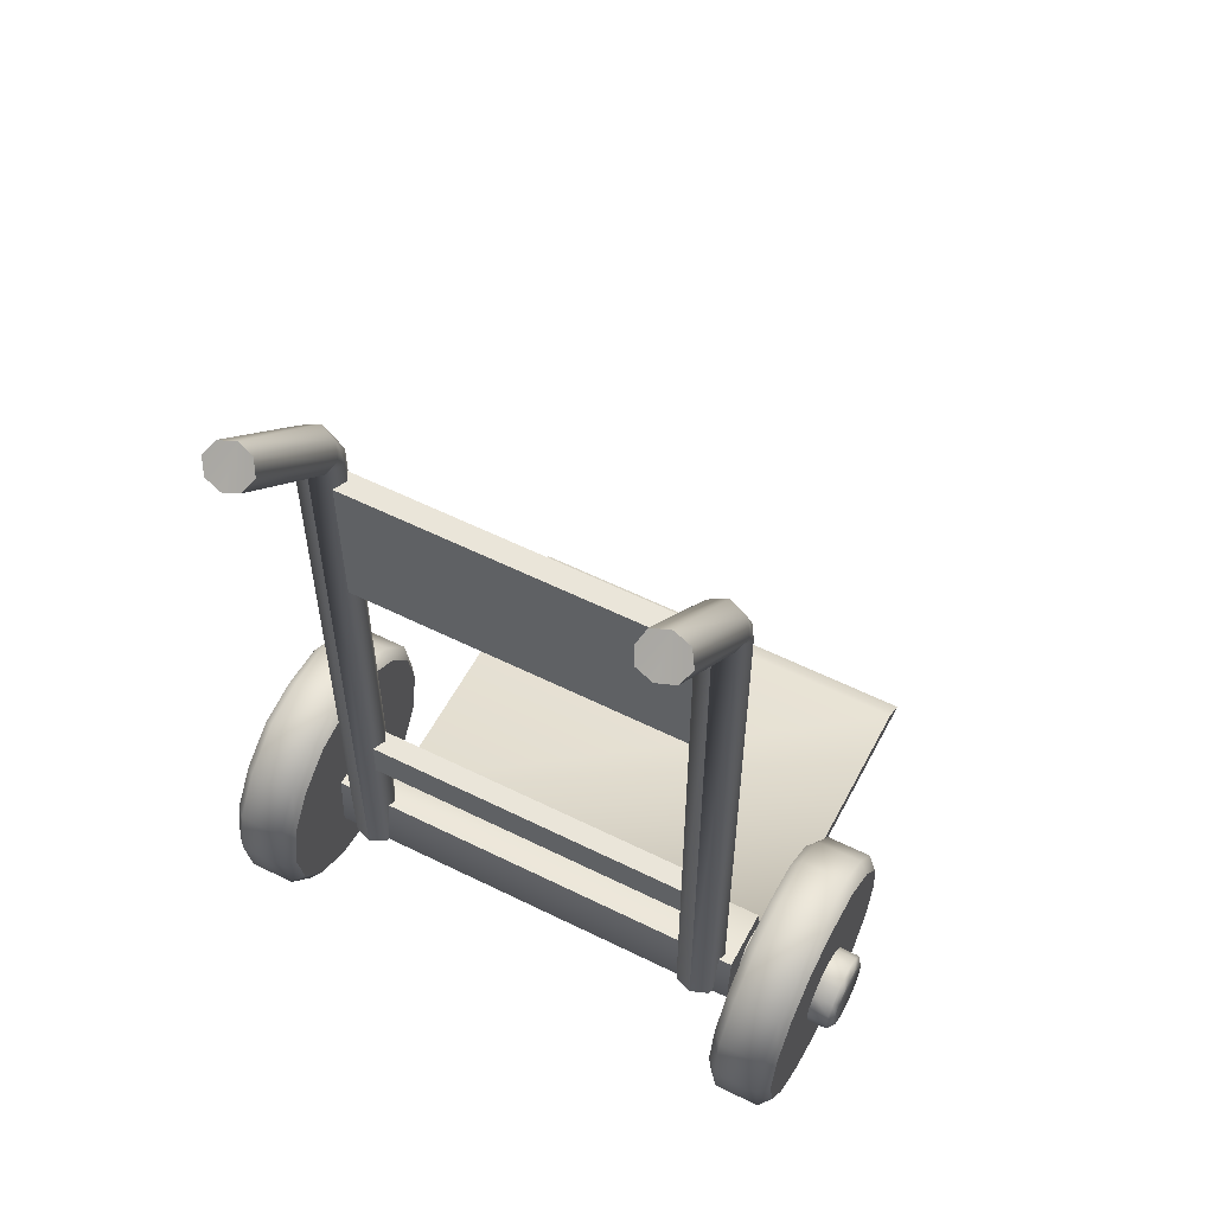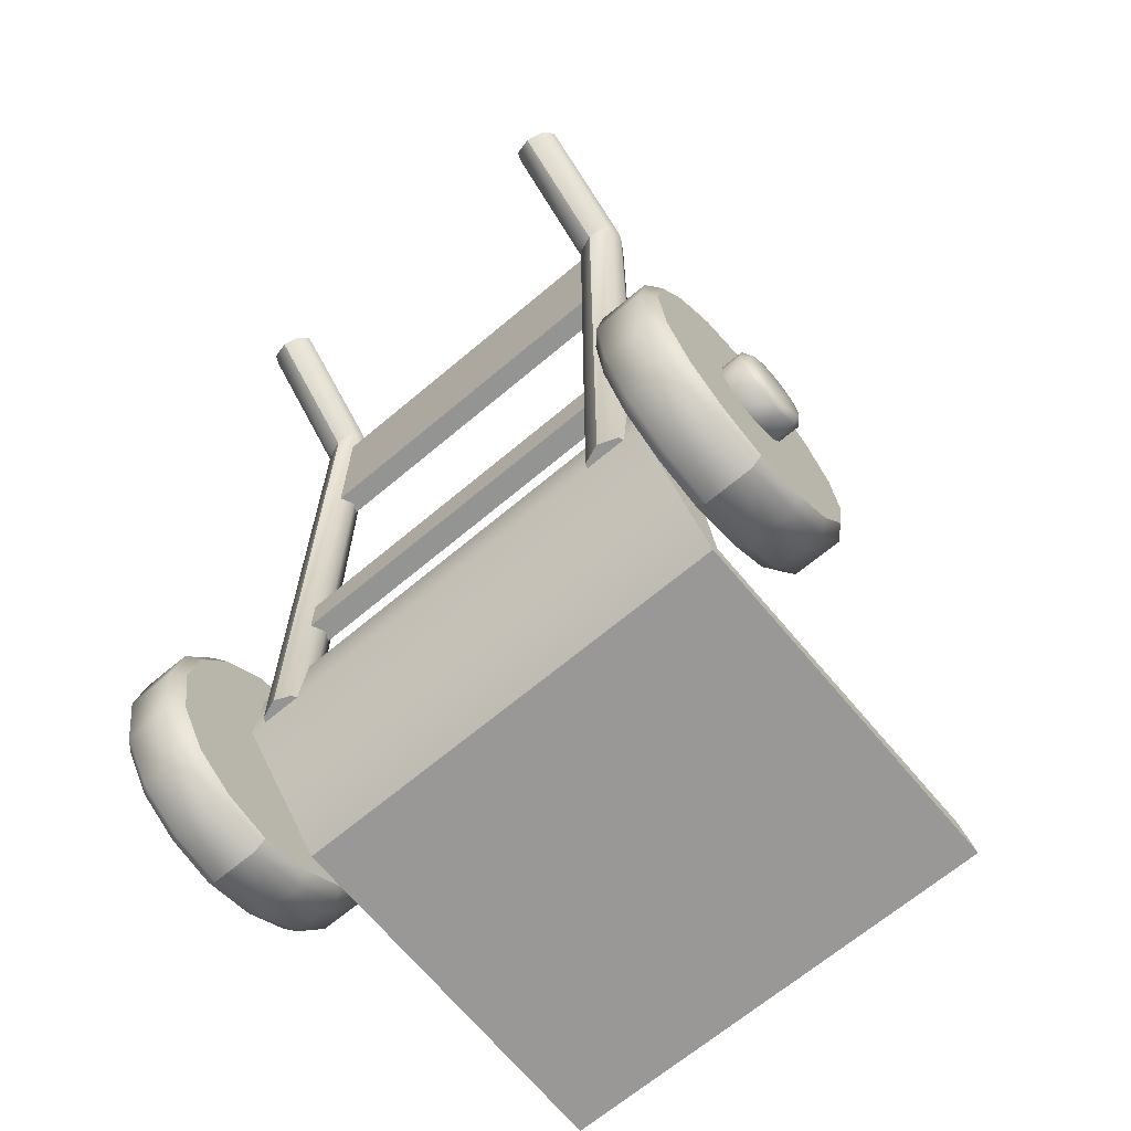
<metadata>
{"format":"obj","ext":"obj","renderer":"f3d","projection":"perspective","resolution":1024,"background":"white","views":[{"elev":57.7,"azim":27.2,"up":"+Y"},{"elev":-67.0,"azim":40.2,"up":"+Y"}]}
</metadata>
<code>
v -11.07 3.337 -5.637
v -13.14 3.337 -5.637
v -13.14 5.741 -6.035
v -13.6 3.497 -5.139
v -13.6 5.741 -5.537
v -11.07 1.413 -4.242
v -13.14 1.413 -4.242
v -13.6 1.734 -3.944
v -11.07 0.1305 -2.35
v -13.14 0.1305 -2.35
v -13.6 0.6115 -2.151
v -11.07 -0.3504 0.04019
v -13.14 -0.3504 0.04019
v -13.6 0.1305 0.04019
v -11.07 0.1305 2.331
v -13.14 0.1305 2.331
v -13.14 -0.3504 0.04019
v -13.6 0.6115 2.132
v -13.6 0.1305 0.04019
v -11.07 1.413 4.323
v -13.14 1.413 4.323
v -13.6 1.734 3.924
v -11.07 3.337 5.617
v -13.14 3.337 5.617
v -13.6 3.497 5.119
v -11.07 5.741 6.016
v -13.14 5.741 6.016
v -13.6 5.741 5.518
v -11.07 7.985 5.617
v -13.14 7.985 5.617
v -13.6 7.825 5.119
v -11.07 9.909 4.323
v -13.14 9.909 4.323
v -13.6 9.589 3.924
v -11.07 11.35 2.331
v -13.14 11.35 2.331
v -13.6 10.87 2.132
v -11.07 11.67 0.04019
v -13.14 11.67 0.04019
v -13.6 11.19 0.04019
v -11.07 11.35 -2.35
v -13.14 11.35 -2.35
v -13.6 10.87 -2.151
v -11.07 9.909 -4.242
v -13.14 9.909 -4.242
v -13.6 9.589 -3.944
v -11.07 7.985 -5.637
v -13.14 7.985 -5.637
v -13.6 7.825 -5.139
v -11.07 5.741 -6.035
v -10.61 7.825 -5.139
v -10.61 5.741 -5.537
v -10.61 3.497 -5.139
v -10.61 1.734 -3.944
v -10.61 0.6115 -2.151
v -10.61 0.1305 0.04019
v -10.61 0.1305 0.04019
v -10.61 0.6115 2.132
v -10.61 1.734 3.924
v -10.61 3.497 5.119
v -10.61 5.741 5.518
v -10.61 7.825 5.119
v -10.61 9.589 3.924
v -10.61 10.87 2.132
v -10.61 11.19 0.04019
v -10.61 10.87 -2.151
v -10.61 9.589 -3.944
v -13.6 4.459 -1.255
v -13.6 5.1 -1.653
v -13.6 3.497 -5.139
v -13.6 5.741 -1.752
v -13.6 5.741 -5.537
v -13.6 6.382 -1.653
v -13.6 7.825 -5.139
v -13.6 6.863 -1.255
v -13.6 9.589 -3.944
v -13.6 7.344 -0.657
v -13.6 10.87 -2.151
v -13.6 7.505 0.04019
v -13.6 11.19 0.04019
v -13.6 7.344 0.6377
v -13.6 10.87 2.132
v -13.6 6.863 1.235
v -13.6 9.589 3.924
v -13.6 6.382 1.634
v -13.6 7.825 5.119
v -13.6 5.741 1.733
v -13.6 5.741 5.518
v -13.6 5.1 1.634
v -13.6 3.497 5.119
v -13.6 4.459 1.235
v -13.6 1.734 3.924
v -13.6 4.138 0.6377
v -13.6 0.6115 2.132
v -13.6 3.978 0.04019
v -13.6 0.1305 0.04019
v -13.6 4.138 -0.657
v -13.6 0.6115 -2.151
v -13.6 1.734 -3.944
v -10.61 5.741 -5.537
v -10.61 1.734 -3.944
v -10.61 3.497 -5.139
v -10.61 0.6115 -2.151
v -10.61 0.1305 0.04019
v -10.61 5.741 5.518
v -10.61 0.6115 2.132
v -10.61 1.734 3.924
v -10.61 3.497 5.119
v -10.61 9.589 3.924
v -10.61 7.825 5.119
v -10.61 10.87 2.132
v -10.61 10.87 -2.151
v -10.61 11.19 0.04019
v -10.61 9.589 -3.944
v -10.61 7.825 -5.139
v -14.53 4.459 -1.255
v -14.53 5.1 -1.653
v -14.53 5.741 -1.752
v -14.53 6.382 -1.653
v -14.53 6.863 -1.255
v -14.53 7.344 -0.657
v -14.53 7.505 0.04019
v -14.53 7.344 0.6377
v -14.53 6.863 1.235
v -14.53 6.382 1.634
v -14.53 5.741 1.733
v -14.53 5.1 1.634
v -14.53 4.459 1.235
v -14.53 4.138 0.6377
v -14.53 3.978 0.04019
v -14.53 4.138 -0.657
v -14.76 4.619 -1.055
v -14.76 5.1 -1.354
v -14.76 5.741 -1.454
v -14.76 6.222 -1.354
v -14.76 6.703 -1.055
v -14.76 7.024 -0.5574
v -14.76 7.184 0.04019
v -14.76 7.024 0.5381
v -14.76 6.703 1.036
v -14.76 6.222 1.335
v -14.76 5.741 1.434
v -14.76 5.1 1.335
v -14.76 4.619 1.036
v -14.76 4.298 0.5381
v -14.76 4.298 0.04019
v -14.76 4.298 -0.5574
v -10.04 0.6115 -1.852
v -10.04 1.253 -2.151
v -10.04 0.7718 -16.79
v -10.04 -0.02976 -17.89
v -10.04 4.94 2.231
v -10.04 7.825 -0.7566
v -10.04 7.985 2.032
v 9.757 0.7718 -16.79
v 9.757 -0.02976 -17.89
v -10.04 -0.02976 -17.89
v 9.757 0.6115 -1.852
v -10.04 0.6115 -1.852
v -10.04 -0.02976 -17.89
v -10.04 1.253 -2.151
v 9.757 1.253 -2.151
v 9.757 0.7718 -16.79
v 9.757 0.6115 -1.852
v 9.757 -0.02976 -17.89
v 9.757 1.253 -2.151
v 9.757 4.94 2.231
v 9.757 7.825 -0.7566
v 9.757 7.985 2.032
v -10.04 7.825 -0.7566
v 9.757 7.825 -0.7566
v -10.04 7.985 2.032
v 9.757 7.985 2.032
v -10.04 4.94 2.231
v 9.757 4.94 2.231
v 9.757 0.6115 -1.852
v 8.261 11.67 1.335
v 8.261 11.67 2.331
v -8.196 11.67 2.331
v 8.261 13.6 2.331
v -8.196 13.6 2.331
v 8.261 13.6 1.335
v -8.196 13.6 1.335
v 8.261 11.67 1.335
v -8.196 11.67 1.335
v 8.261 26.26 1.335
v 8.261 26.26 2.331
v -8.196 26.26 2.331
v 8.261 33.31 2.331
v -8.196 33.31 2.331
v 8.261 33.31 1.335
v -8.196 33.31 1.335
v 8.261 26.26 1.335
v -8.196 26.26 1.335
v -7.736 4.94 1.136
v -8.426 4.94 0.8369
v -8.426 34.44 0.8369
v -9.232 35.56 1.634
v -8.426 35.88 1.434
v -9.232 4.94 1.136
v -9.232 34.44 1.136
v -9.577 35.08 2.132
v -9.577 4.94 1.733
v -9.577 34.44 1.733
v -9.232 34.6 2.63
v -9.232 4.94 2.43
v -9.232 34.44 2.43
v -8.426 34.44 2.829
v -8.426 4.94 2.729
v -8.426 34.44 2.729
v -7.736 34.6 2.63
v -8.426 34.44 2.829
v -8.426 34.44 2.729
v -8.426 4.94 2.729
v -7.736 4.94 2.43
v -7.736 34.44 2.43
v -7.39 35.08 2.132
v -7.39 4.94 1.733
v -7.39 34.44 1.733
v -7.736 35.56 1.634
v -7.736 34.44 1.136
v -8.426 4.94 2.729
v -9.232 4.94 2.43
v -9.232 4.94 1.136
v -8.426 4.94 0.8369
v -9.577 4.94 1.733
v -7.736 4.94 1.136
v -7.736 4.94 2.43
v -7.39 4.94 1.733
v -7.736 39.41 7.31
v -7.736 40.37 6.315
v -8.426 40.53 6.115
v -8.426 39.24 7.51
v -9.232 39.41 7.31
v -9.232 40.37 6.315
v -7.39 39.89 6.812
v -9.577 39.89 6.812
v -8.426 40.53 6.115
v -9.232 40.37 6.315
v -9.577 39.89 6.812
v -9.232 39.41 7.31
v -8.426 39.24 7.51
v -7.736 39.41 7.31
v -7.39 39.89 6.812
v -7.736 40.37 6.315
v 11.37 6.222 -0.9557
v 11.37 5.741 -1.155
v -11.07 5.741 -1.155
v 11.37 5.26 -0.9557
v -11.07 5.26 -0.9557
v 11.37 4.779 -0.5574
v -11.07 4.779 -0.5574
v 11.37 4.619 0.04019
v -11.07 4.619 0.04019
v 11.37 4.619 0.04019
v 11.37 4.779 0.5381
v -11.07 4.779 0.5381
v 11.37 5.26 0.9365
v -11.07 5.26 0.9365
v 11.37 5.741 1.136
v -11.07 5.741 1.136
v 11.37 6.222 0.9365
v -11.07 6.222 0.9365
v 11.37 6.703 0.5381
v -11.07 6.703 0.5381
v 11.37 6.863 0.04019
v -11.07 6.863 0.04019
v 11.37 6.703 -0.5574
v -11.07 6.703 -0.5574
v -11.07 6.222 -0.9557
v 8.951 4.94 1.136
v 8.146 4.94 0.8369
v 8.146 34.44 0.8369
v 7.34 35.56 1.634
v 8.146 35.88 1.434
v 9.297 4.94 1.733
v 8.951 34.44 1.136
v 8.951 35.56 1.634
v 8.951 4.94 2.43
v 9.297 34.44 1.733
v 9.297 35.08 2.132
v 8.146 4.94 2.729
v 8.951 34.44 2.43
v 8.951 34.6 2.63
v 7.34 4.94 2.43
v 8.146 4.94 2.729
v 8.146 34.44 2.729
v 8.146 34.44 2.829
v 8.146 34.44 2.729
v 7.11 4.94 1.733
v 7.34 34.44 2.43
v 8.146 34.44 2.829
v 7.34 34.6 2.63
v 7.34 4.94 1.136
v 7.11 34.44 1.733
v 7.11 35.08 2.132
v 7.34 34.44 1.136
v 8.951 4.94 1.136
v 8.146 4.94 2.729
v 8.146 4.94 0.8369
v 7.34 4.94 1.136
v 7.34 4.94 2.43
v 7.11 4.94 1.733
v 8.951 4.94 2.43
v 9.297 4.94 1.733
v 8.146 40.53 6.115
v 8.951 39.41 7.31
v 9.297 39.89 6.812
v 8.951 40.37 6.315
v 8.146 40.53 6.115
v 8.146 39.24 7.51
v 7.34 39.41 7.31
v 7.34 40.37 6.315
v 7.11 39.89 6.812
v 8.951 40.37 6.315
v 9.297 39.89 6.812
v 8.951 39.41 7.31
v 8.146 39.24 7.51
v 7.34 39.41 7.31
v 7.11 39.89 6.812
v 7.34 40.37 6.315
v 10.91 7.985 -5.637
v 12.98 7.985 -5.637
v 12.98 5.741 -6.035
v 13.44 7.825 -5.139
v 13.44 5.741 -5.537
v 13.44 3.497 -5.139
v 12.98 3.337 -5.637
v 13.44 1.734 -3.944
v 12.98 1.413 -4.242
v 13.44 0.6115 -2.151
v 12.98 0.1305 -2.35
v 13.44 0.1305 0.04019
v 12.98 -0.3504 0.04019
v 13.44 0.1305 0.04019
v 13.44 0.6115 2.132
v 12.98 0.1305 2.331
v 13.44 1.734 3.924
v 12.98 1.413 4.323
v 13.44 3.497 5.119
v 12.98 3.337 5.617
v 13.44 5.741 5.518
v 12.98 5.741 6.016
v 13.44 7.825 5.119
v 12.98 7.985 5.617
v 13.44 9.589 3.924
v 12.98 9.909 4.323
v 13.44 10.87 2.132
v 12.98 11.35 2.331
v 13.44 11.19 0.04019
v 12.98 11.67 0.04019
v 13.44 10.87 -2.151
v 12.98 11.35 -2.35
v 13.44 9.589 -3.944
v 12.98 9.909 -4.242
v 10.91 3.337 -5.637
v 10.91 5.741 -6.035
v 10.45 3.497 -5.139
v 10.45 5.741 -5.537
v 10.91 1.413 -4.242
v 10.45 1.734 -3.944
v 10.91 0.1305 -2.35
v 10.45 0.6115 -2.151
v 10.91 -0.3504 0.04019
v 10.45 0.1305 0.04019
v 10.91 0.1305 2.331
v 10.91 -0.3504 0.04019
v 10.45 0.6115 2.132
v 10.45 0.1305 0.04019
v 10.91 1.413 4.323
v 10.45 1.734 3.924
v 10.91 3.337 5.617
v 10.45 3.497 5.119
v 10.91 5.741 6.016
v 10.45 5.741 5.518
v 10.91 7.985 5.617
v 10.45 7.825 5.119
v 10.91 9.909 4.323
v 10.45 9.589 3.924
v 10.91 11.35 2.331
v 10.45 10.87 2.132
v 10.91 11.67 0.04019
v 10.45 11.19 0.04019
v 10.91 11.35 -2.35
v 10.45 10.87 -2.151
v 10.91 9.909 -4.242
v 10.45 9.589 -3.944
v 10.45 7.825 -5.139
v 13.44 5.741 -1.752
v 13.44 5.1 -1.653
v 13.44 3.497 -5.139
v 13.44 6.382 -1.653
v 13.44 5.741 -5.537
v 13.44 6.863 -1.255
v 13.44 7.825 -5.139
v 13.44 7.344 -0.657
v 13.44 9.589 -3.944
v 13.44 7.505 0.04019
v 13.44 10.87 -2.151
v 13.44 7.344 0.6377
v 13.44 11.19 0.04019
v 13.44 6.863 1.235
v 13.44 10.87 2.132
v 13.44 6.382 1.634
v 13.44 9.589 3.924
v 13.44 5.741 1.733
v 13.44 7.825 5.119
v 13.44 5.1 1.634
v 13.44 5.741 5.518
v 13.44 4.459 1.235
v 13.44 3.497 5.119
v 13.44 4.138 0.6377
v 13.44 1.734 3.924
v 13.44 3.978 0.04019
v 13.44 0.6115 2.132
v 13.44 4.138 -0.657
v 13.44 0.1305 0.04019
v 13.44 4.459 -1.255
v 13.44 0.6115 -2.151
v 13.44 1.734 -3.944
v 10.45 9.589 -3.944
v 10.45 7.825 -5.139
v 10.45 5.741 -5.537
v 10.45 10.87 -2.151
v 10.45 5.741 5.518
v 10.45 0.1305 0.04019
v 10.45 0.6115 -2.151
v 10.45 1.734 -3.944
v 10.45 3.497 -5.139
v 10.45 10.87 2.132
v 10.45 11.19 0.04019
v 10.45 9.589 3.924
v 10.45 7.825 5.119
v 10.45 1.734 3.924
v 10.45 3.497 5.119
v 10.45 0.6115 2.132
v 14.36 5.741 -1.752
v 14.36 5.1 -1.653
v 14.36 6.382 -1.653
v 14.36 6.863 -1.255
v 14.36 7.344 -0.657
v 14.36 7.505 0.04019
v 14.36 7.344 0.6377
v 14.36 6.863 1.235
v 14.36 6.382 1.634
v 14.36 5.741 1.733
v 14.36 5.1 1.634
v 14.36 4.459 1.235
v 14.36 4.138 0.6377
v 14.36 3.978 0.04019
v 14.36 4.138 -0.657
v 14.36 4.459 -1.255
v 14.59 5.741 -1.454
v 14.59 5.1 -1.354
v 14.59 6.222 -1.354
v 14.59 6.703 -1.055
v 14.59 7.024 -0.5574
v 14.59 7.184 0.04019
v 14.59 7.024 0.5381
v 14.59 6.703 1.036
v 14.59 6.222 1.335
v 14.59 5.741 1.434
v 14.59 5.1 1.335
v 14.59 4.619 1.036
v 14.59 4.298 0.5381
v 14.59 4.298 0.04019
v 14.59 4.298 -0.5574
v 14.59 4.619 -1.055
v -11.07 -0.3504 0.04019
v -10.04 0.7718 -16.79
v 9.757 -0.02976 -17.89
v -10.04 0.6115 -1.852
v -8.196 11.67 1.335
v -8.196 26.26 1.335
v -8.426 39.24 7.51
v -11.07 4.619 0.04019
v 8.146 39.24 7.51
v 12.98 -0.3504 0.04019
o Group
g Group
f 2 3 1
f 5 3 4
f 7 2 6
f 4 2 8
f 10 7 9
f 8 7 11
f 13 10 12
f 11 10 14
f 16 17 15
f 19 17 18
f 21 16 20
f 18 16 22
f 24 21 23
f 22 21 25
f 27 24 26
f 25 24 28
f 30 27 29
f 28 27 31
f 33 30 32
f 31 30 34
f 36 33 35
f 34 33 37
f 39 36 38
f 37 36 40
f 42 39 41
f 40 39 43
f 45 42 44
f 43 42 46
f 48 45 47
f 46 45 49
f 49 48 5
f 47 50 48
f 52 50 51
f 53 1 52
f 54 6 53
f 55 9 54
f 56 12 55
f 58 15 57
f 59 20 58
f 60 23 59
f 61 26 60
f 62 29 61
f 63 32 62
f 64 35 63
f 65 38 64
f 66 41 65
f 67 44 66
f 51 47 67
f 69 70 68
f 71 72 69
f 73 74 71
f 75 76 73
f 77 78 75
f 79 80 77
f 81 82 79
f 83 84 81
f 85 86 83
f 87 88 85
f 89 90 87
f 91 92 89
f 93 94 91
f 95 96 93
f 97 98 95
f 68 99 97
f 101 102 100
f 103 101 100
f 104 103 100
f 106 104 105
f 105 104 100
f 107 106 105
f 108 107 105
f 110 105 109
f 109 105 111
f 111 105 112
f 112 105 100
f 113 111 112
f 114 112 100
f 115 114 100
f 117 69 116
f 118 71 117
f 119 73 118
f 120 75 119
f 121 77 120
f 122 79 121
f 123 81 122
f 124 83 123
f 125 85 124
f 126 87 125
f 127 89 126
f 128 91 127
f 129 93 128
f 130 95 129
f 131 97 130
f 116 68 131
f 133 117 132
f 134 118 133
f 135 119 134
f 136 120 135
f 137 121 136
f 138 122 137
f 139 123 138
f 140 124 139
f 141 125 140
f 142 126 141
f 143 127 142
f 144 128 143
f 145 129 144
f 146 130 145
f 147 131 146
f 132 116 147
f 135 134 136
f 136 134 133
f 137 136 138
f 138 136 140
f 140 136 146
f 146 136 147
f 147 136 133
f 139 138 140
f 145 140 146
f 141 140 142
f 142 140 143
f 143 140 145
f 144 143 145
f 132 147 133
f 149 150 148
f 148 150 151
f 153 149 152
f 152 149 148
f 154 153 152
f 156 157 155
f 159 160 158
f 162 155 161
f 164 165 163
f 166 164 163
f 167 164 166
f 169 167 168
f 168 167 166
f 171 162 170
f 173 171 172
f 175 173 174
f 175 174 176
f 178 179 177
f 180 181 178
f 182 183 180
f 184 185 182
f 187 188 186
f 189 190 187
f 191 192 189
f 193 194 191
f 196 197 195
f 199 197 198
f 200 201 196
f 198 201 202
f 203 204 200
f 202 204 205
f 206 207 203
f 205 207 208
f 209 210 206
f 212 213 211
f 215 216 214
f 211 216 217
f 218 219 215
f 217 219 220
f 195 221 218
f 220 221 199
f 223 224 222
f 222 224 225
f 226 224 223
f 228 222 227
f 227 222 225
f 229 228 227
f 231 232 230
f 230 232 233
f 233 232 234
f 234 232 235
f 236 231 230
f 237 234 235
f 199 238 220
f 198 239 199
f 202 240 198
f 205 241 202
f 208 242 205
f 211 243 212
f 217 244 211
f 220 245 217
f 247 248 246
f 249 250 247
f 251 252 249
f 253 254 251
f 256 257 255
f 258 259 256
f 260 261 258
f 262 263 260
f 264 265 262
f 266 267 264
f 268 269 266
f 246 270 268
f 272 273 271
f 275 273 274
f 271 277 276
f 278 277 275
f 276 280 279
f 281 280 278
f 279 283 282
f 284 283 281
f 286 287 285
f 288 289 284
f 285 291 290
f 293 291 292
f 290 295 294
f 296 295 293
f 294 297 272
f 274 297 296
f 299 300 298
f 301 300 299
f 302 301 299
f 303 301 302
f 304 299 298
f 305 304 298
f 275 306 278
f 308 309 307
f 307 309 310
f 311 307 310
f 312 311 310
f 313 312 310
f 314 312 313
f 278 315 281
f 281 316 284
f 284 317 288
f 292 318 293
f 293 319 296
f 296 320 274
f 274 321 275
f 323 324 322
f 326 324 325
f 327 328 326
f 329 330 327
f 331 332 329
f 333 334 331
f 336 337 335
f 338 339 336
f 340 341 338
f 342 343 340
f 344 345 342
f 346 347 344
f 348 349 346
f 350 351 348
f 352 353 350
f 354 355 352
f 325 323 354
f 356 357 328
f 359 357 358
f 360 356 330
f 358 356 361
f 362 360 332
f 361 360 363
f 364 362 334
f 363 362 365
f 366 367 337
f 369 367 368
f 370 366 339
f 368 366 371
f 372 370 341
f 371 370 373
f 374 372 343
f 373 372 375
f 376 374 345
f 375 374 377
f 378 376 347
f 377 376 379
f 380 378 349
f 379 378 381
f 382 380 351
f 381 380 383
f 384 382 353
f 383 382 385
f 386 384 355
f 385 384 387
f 322 386 323
f 387 386 388
f 388 322 359
f 390 391 389
f 389 393 392
f 392 395 394
f 394 397 396
f 396 399 398
f 398 401 400
f 400 403 402
f 402 405 404
f 404 407 406
f 406 409 408
f 408 411 410
f 410 413 412
f 412 415 414
f 414 417 416
f 416 419 418
f 418 420 390
f 422 423 421
f 421 423 424
f 424 423 425
f 425 423 426
f 426 423 427
f 427 423 428
f 428 423 429
f 431 424 430
f 430 424 425
f 432 430 425
f 433 432 425
f 435 425 434
f 434 425 436
f 436 425 426
f 438 390 437
f 437 389 439
f 439 392 440
f 440 394 441
f 441 396 442
f 442 398 443
f 443 400 444
f 444 402 445
f 445 404 446
f 446 406 447
f 447 408 448
f 448 410 449
f 449 412 450
f 450 414 451
f 451 416 452
f 452 418 438
f 454 438 453
f 453 437 455
f 455 439 456
f 456 440 457
f 457 441 458
f 458 442 459
f 459 443 460
f 460 444 461
f 461 445 462
f 462 446 463
f 463 447 464
f 464 448 465
f 465 449 466
f 466 450 467
f 467 451 468
f 468 452 454
f 468 454 467
f 467 454 456
f 456 454 453
f 466 467 456
f 465 466 460
f 460 466 456
f 464 465 463
f 463 465 460
f 462 463 460
f 461 462 460
f 459 460 458
f 458 460 456
f 457 458 456
f 455 456 453
f 3 50 1
f 3 2 4
f 2 1 6
f 2 7 8
f 7 6 9
f 7 10 11
f 10 9 12
f 10 13 14
f 17 469 15
f 17 16 18
f 16 15 20
f 16 21 22
f 21 20 23
f 21 24 25
f 24 23 26
f 24 27 28
f 27 26 29
f 27 30 31
f 30 29 32
f 30 33 34
f 33 32 35
f 33 36 37
f 36 35 38
f 36 39 40
f 39 38 41
f 39 42 43
f 42 41 44
f 42 45 46
f 45 44 47
f 45 48 49
f 48 3 5
f 50 3 48
f 50 47 51
f 1 50 52
f 6 1 53
f 9 6 54
f 12 9 55
f 15 469 57
f 20 15 58
f 23 20 59
f 26 23 60
f 29 26 61
f 32 29 62
f 35 32 63
f 38 35 64
f 41 38 65
f 44 41 66
f 47 44 67
f 70 99 68
f 72 70 69
f 74 72 71
f 76 74 73
f 78 76 75
f 80 78 77
f 82 80 79
f 84 82 81
f 86 84 83
f 88 86 85
f 90 88 87
f 92 90 89
f 94 92 91
f 96 94 93
f 98 96 95
f 99 98 97
f 69 68 116
f 71 69 117
f 73 71 118
f 75 73 119
f 77 75 120
f 79 77 121
f 81 79 122
f 83 81 123
f 85 83 124
f 87 85 125
f 89 87 126
f 91 89 127
f 93 91 128
f 95 93 129
f 97 95 130
f 68 97 131
f 117 116 132
f 118 117 133
f 119 118 134
f 120 119 135
f 121 120 136
f 122 121 137
f 123 122 138
f 124 123 139
f 125 124 140
f 126 125 141
f 127 126 142
f 128 127 143
f 129 128 144
f 130 129 145
f 131 130 146
f 116 131 147
f 157 470 155
f 160 471 158
f 155 470 161
f 162 161 170
f 171 170 172
f 173 172 174
f 174 472 176
f 179 473 177
f 181 179 178
f 183 181 180
f 185 183 182
f 188 474 186
f 190 188 187
f 192 190 189
f 194 192 191
f 197 221 195
f 197 201 198
f 201 197 196
f 201 204 202
f 204 201 200
f 204 207 205
f 207 204 203
f 207 210 208
f 210 207 206
f 213 216 211
f 216 213 214
f 216 219 217
f 219 216 215
f 219 221 220
f 221 219 218
f 221 197 199
f 238 245 220
f 239 238 199
f 240 239 198
f 241 240 202
f 242 241 205
f 243 475 212
f 244 243 211
f 245 244 217
f 248 270 246
f 250 248 247
f 252 250 249
f 254 252 251
f 257 476 255
f 259 257 256
f 261 259 258
f 263 261 260
f 265 263 262
f 267 265 264
f 269 267 266
f 270 269 268
f 273 277 271
f 273 297 274
f 277 280 276
f 277 273 275
f 280 283 279
f 280 277 278
f 283 289 282
f 283 280 281
f 287 291 285
f 289 283 284
f 291 295 290
f 291 287 292
f 295 297 294
f 295 291 293
f 297 273 272
f 297 295 296
f 306 315 278
f 315 316 281
f 316 317 284
f 317 477 288
f 318 319 293
f 319 320 296
f 320 321 274
f 321 306 275
f 324 357 322
f 324 323 325
f 328 324 326
f 330 328 327
f 332 330 329
f 334 332 331
f 337 478 335
f 339 337 336
f 341 339 338
f 343 341 340
f 345 343 342
f 347 345 344
f 349 347 346
f 351 349 348
f 353 351 350
f 355 353 352
f 323 355 354
f 357 324 328
f 357 356 358
f 356 328 330
f 356 360 361
f 360 330 332
f 360 362 363
f 362 332 334
f 362 364 365
f 367 478 337
f 367 366 368
f 366 337 339
f 366 370 371
f 370 339 341
f 370 372 373
f 372 341 343
f 372 374 375
f 374 343 345
f 374 376 377
f 376 345 347
f 376 378 379
f 378 347 349
f 378 380 381
f 380 349 351
f 380 382 383
f 382 351 353
f 382 384 385
f 384 353 355
f 384 386 387
f 386 355 323
f 386 322 388
f 322 357 359
f 391 393 389
f 393 395 392
f 395 397 394
f 397 399 396
f 399 401 398
f 401 403 400
f 403 405 402
f 405 407 404
f 407 409 406
f 409 411 408
f 411 413 410
f 413 415 412
f 415 417 414
f 417 419 416
f 419 420 418
f 420 391 390
f 390 389 437
f 389 392 439
f 392 394 440
f 394 396 441
f 396 398 442
f 398 400 443
f 400 402 444
f 402 404 445
f 404 406 446
f 406 408 447
f 408 410 448
f 410 412 449
f 412 414 450
f 414 416 451
f 416 418 452
f 418 390 438
f 438 437 453
f 437 439 455
f 439 440 456
f 440 441 457
f 441 442 458
f 442 443 459
f 443 444 460
f 444 445 461
f 445 446 462
f 446 447 463
f 447 448 464
f 448 449 465
f 449 450 466
f 450 451 467
f 451 452 468
f 452 438 454

</code>
